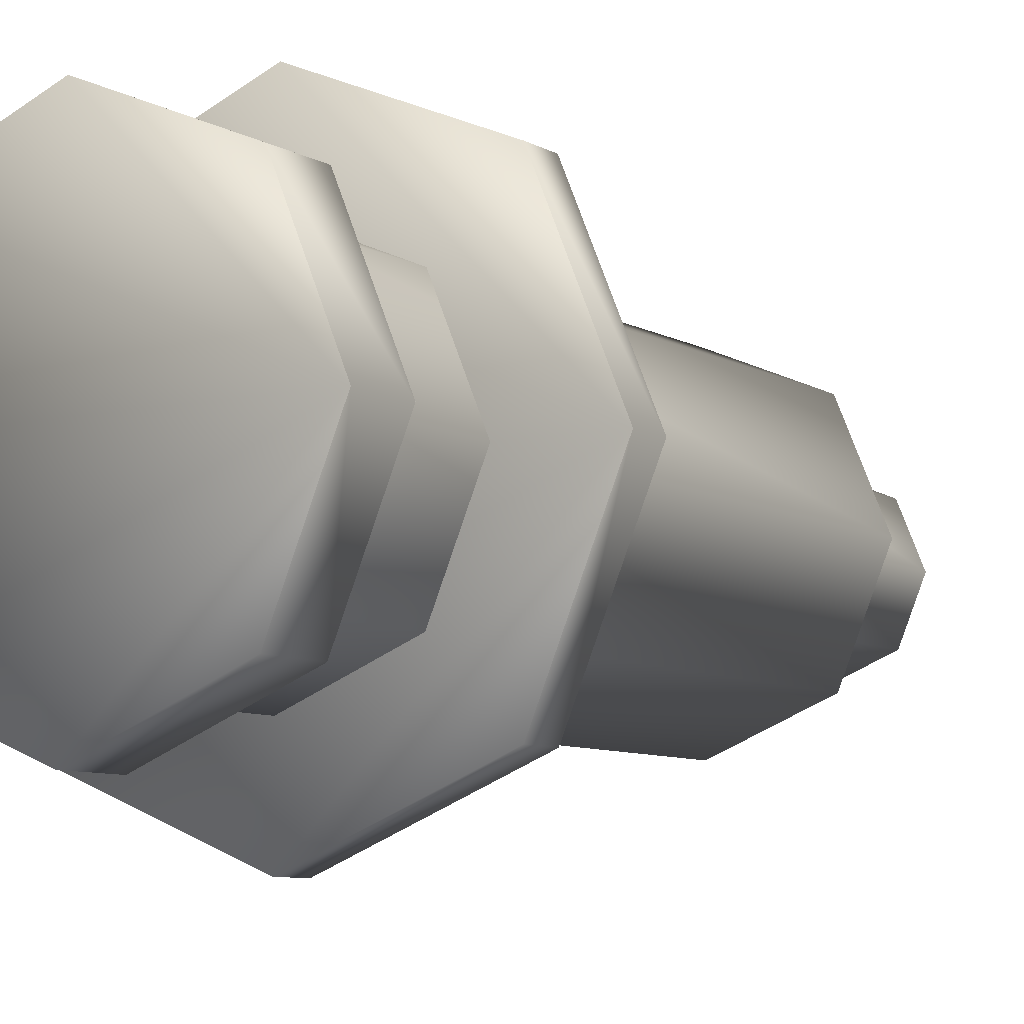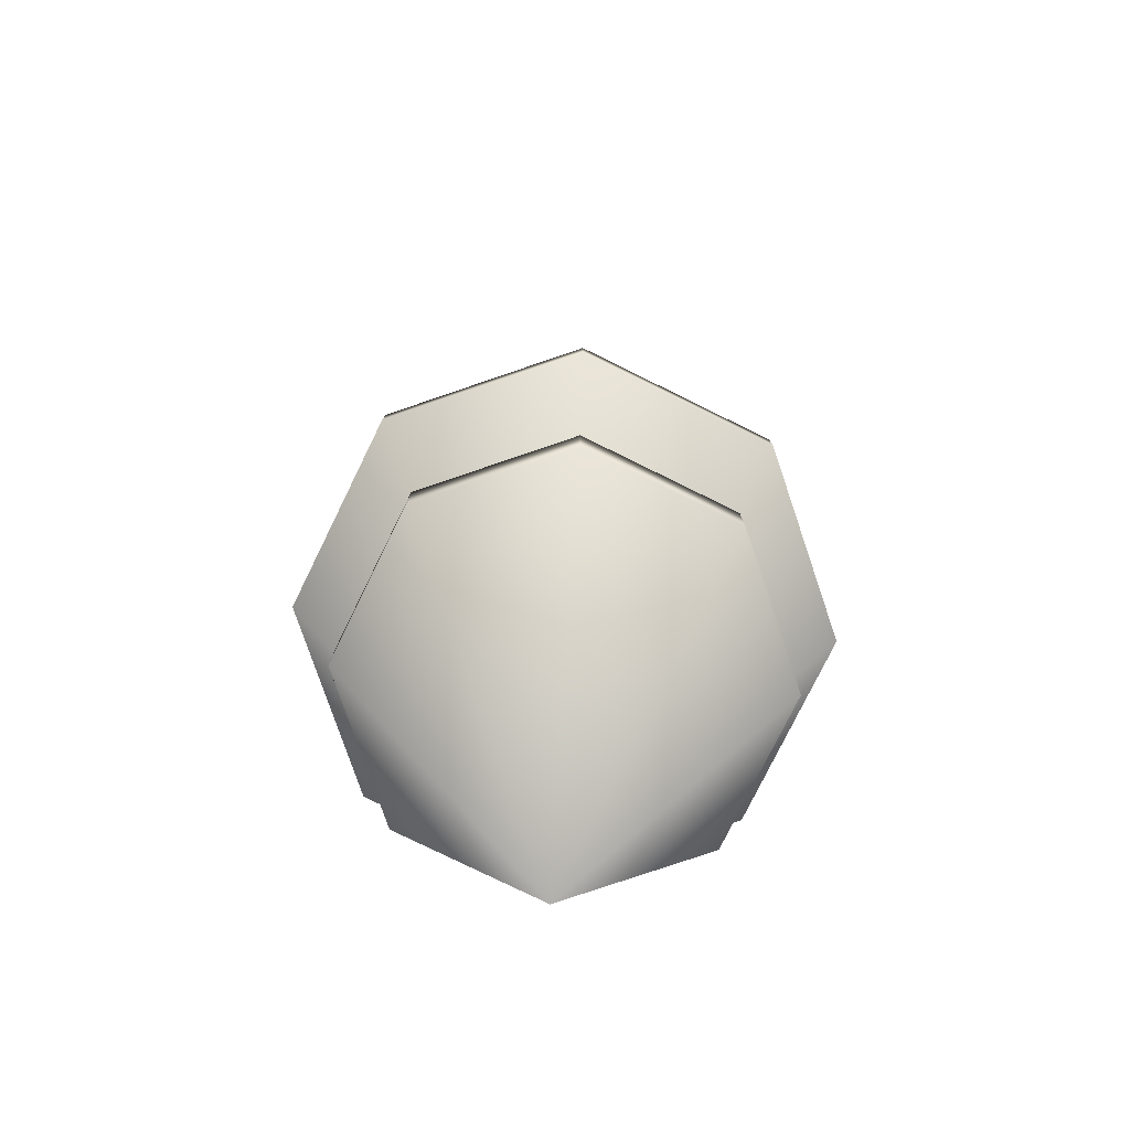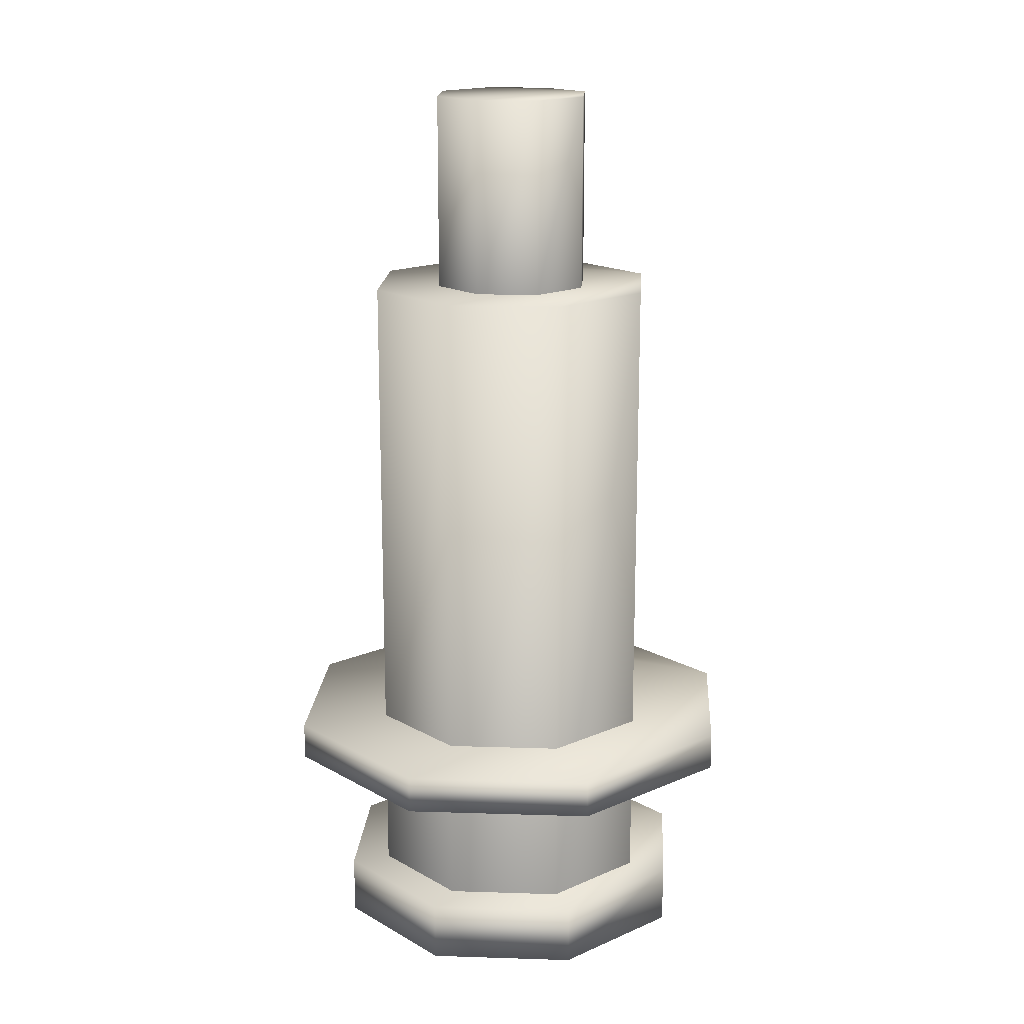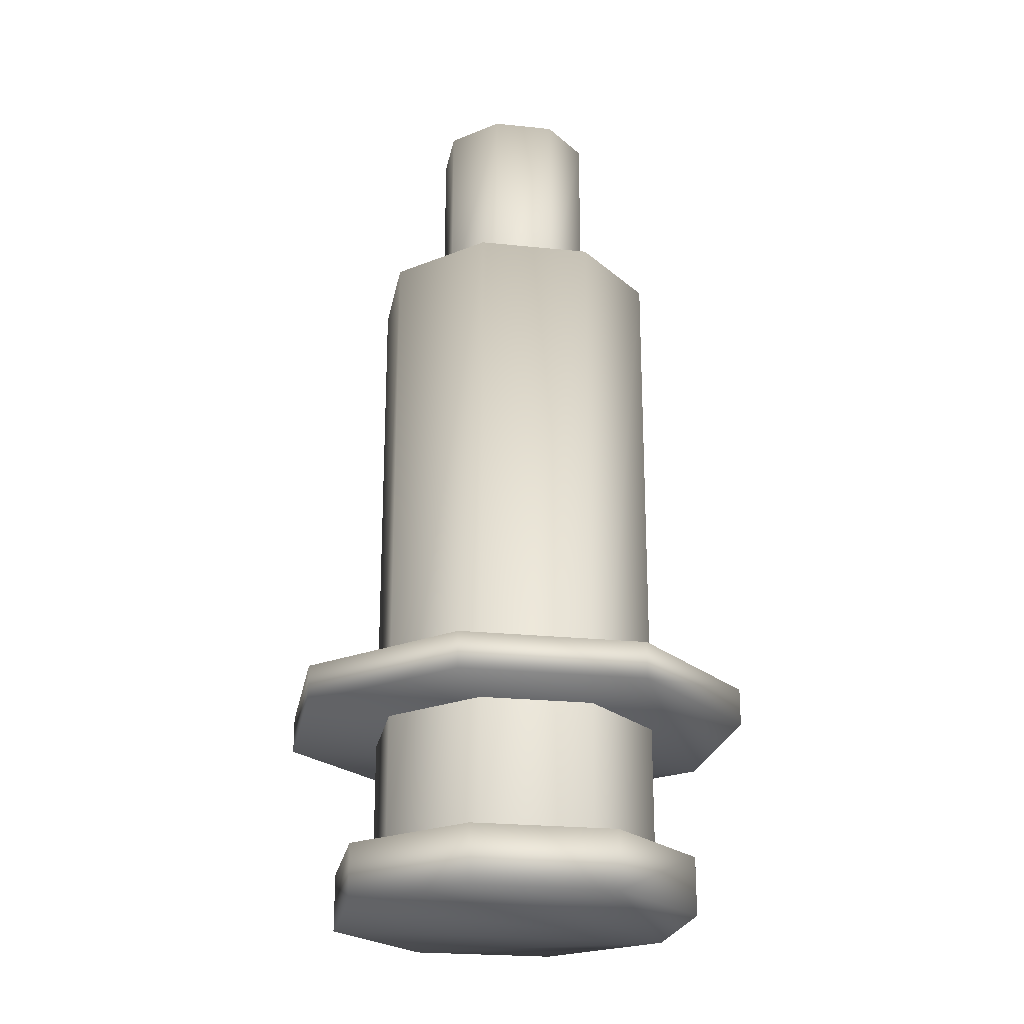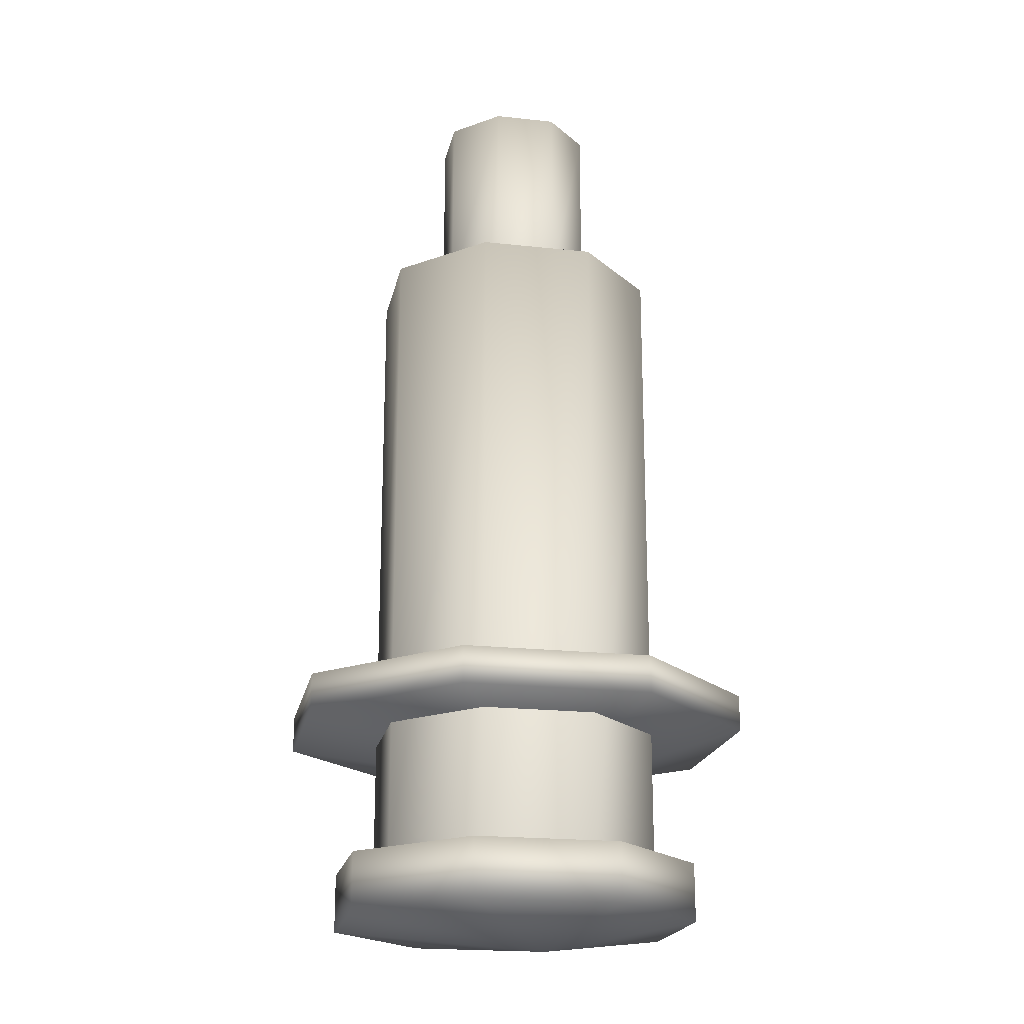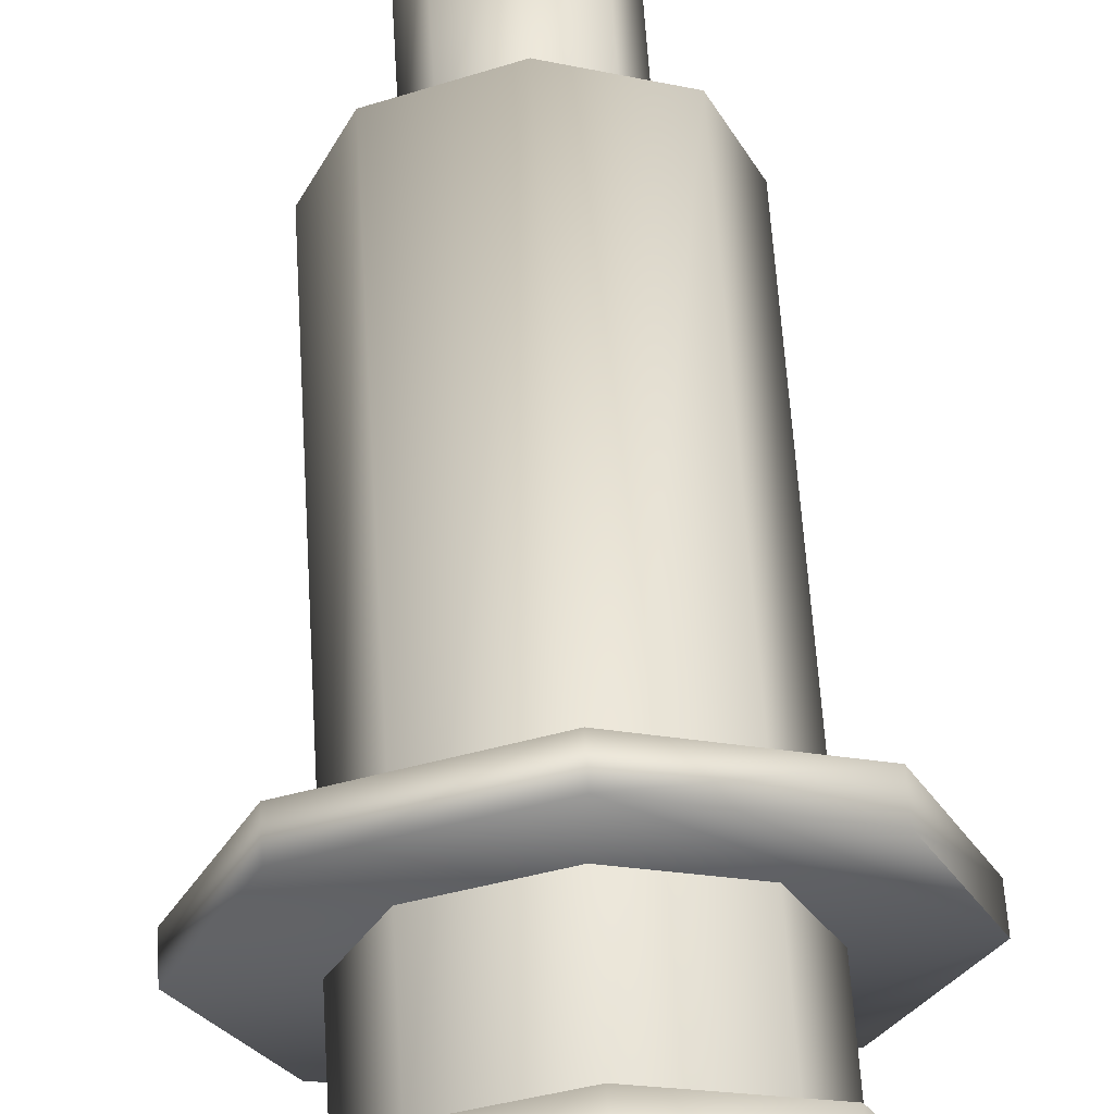
<metadata>
{"format":"obj","ext":"obj","renderer":"f3d","projection":"perspective","resolution":1024,"background":"white","views":[{"elev":-7.6,"azim":32.2,"up":"+Z"},{"elev":-78.3,"azim":-93.7,"up":"+Y"},{"elev":17.0,"azim":-18.8,"up":"+Y"},{"elev":-22.8,"azim":-32.7,"up":"+Y"},{"elev":-20.1,"azim":-78.9,"up":"+Y"},{"elev":62.9,"azim":-3.6,"up":"+Z"}]}
</metadata>
<code>
g deadBoltB_geo
v 0.05791 -0.144 -0.05791
v 0 -0.144 -0.0819
v -0.05791 -0.144 -0.05791
v -0.0819 -0.144 0
v -0.05791 -0.144 0.05791
v 0 -0.144 0.0819
v 0.05791 -0.144 0.05791
v 0.0819 -0.144 0
v 0.05791 0.2154 -0.05791
v 0 0.2154 -0.0819
v -0.05791 0.2154 -0.05791
v -0.0819 0.2154 0
v -0.05791 0.2154 0.05791
v 0 0.2154 0.0819
v 0.05791 0.2154 0.05791
v 0.0819 0.2154 0
v 0.0316 0.2154 -0.0316
v 0 0.2154 -0.04469
v -0.0316 0.2154 -0.0316
v -0.04469 0.2154 0
v -0.0316 0.2154 0.0316
v 0 0.2154 0.04469
v 0.0316 0.2154 0.0316
v 0.04469 0.2154 0
v 0.0316 0.3239 -0.0316
v 0 0.3239 -0.04469
v -0.0316 0.3239 -0.0316
v -0.04469 0.3239 0
v -0.0316 0.3239 0.0316
v 0 0.3239 0.04469
v 0.0316 0.3239 0.0316
v 0.04469 0.3239 0
v 0.09413 -0.06905 -0.09413
v 0 -0.06905 -0.1331
v -0.09413 -0.06905 -0.09413
v -0.1331 -0.06905 0
v -0.09413 -0.06905 0.09413
v 0 -0.06905 0.1331
v 0.09413 -0.06905 0.09413
v 0.1331 -0.06905 0
v 0.09413 -0.04863 -0.09413
v 0 -0.04863 -0.1331
v -0.09413 -0.04863 -0.09413
v -0.1331 -0.04863 0
v -0.09413 -0.04863 0.09413
v 0 -0.04863 0.1331
v 0.09413 -0.04863 0.09413
v 0.1331 -0.04863 0
v 0.07374 -0.1766 -0.07374
v 0 -0.1766 -0.1043
v -0.07374 -0.1766 -0.07374
v -0.1043 -0.1766 0
v -0.07374 -0.1766 0.07374
v 0 -0.1766 0.1043
v 0.07374 -0.1766 0.07374
v 0.1043 -0.1766 0
v 0.07374 -0.144 -0.07374
v 0 -0.144 -0.1043
v -0.07374 -0.144 -0.07374
v -0.1043 -0.144 0
v -0.07374 -0.144 0.07374
v 0 -0.144 0.1043
v 0.07374 -0.144 0.07374
v 0.1043 -0.144 0
v 0.05791 0.2154 -0.05791
v 0.0819 0.2154 0
v 0 0.2154 -0.0819
v -0.05791 0.2154 -0.05791
v -0.0819 0.2154 0
v -0.05791 0.2154 0.05791
v 0 0.2154 0.0819
v 0.05791 0.2154 0.05791
v 0.0316 0.3239 -0.0316
v 0.04469 0.3239 0
v 0 0.3239 -0.04469
v -0.0316 0.3239 -0.0316
v -0.04469 0.3239 0
v -0.0316 0.3239 0.0316
v 0 0.3239 0.04469
v 0.0316 0.3239 0.0316
v 0 -0.06905 -0.1331
v 0.1331 -0.06905 0
v 0.09413 -0.06905 -0.09413
v -0.09413 -0.06905 -0.09413
v -0.1331 -0.06905 0
v -0.09413 -0.06905 0.09413
v 0 -0.06905 0.1331
v 0.09413 -0.06905 0.09413
v 0.09413 -0.04863 -0.09413
v 0.1331 -0.04863 0
v 0 -0.04863 -0.1331
v -0.09413 -0.04863 -0.09413
v -0.1331 -0.04863 0
v -0.09413 -0.04863 0.09413
v 0 -0.04863 0.1331
v 0.09413 -0.04863 0.09413
v 0 -0.1766 -0.1043
v 0.1043 -0.1766 0
v 0.07374 -0.1766 -0.07374
v -0.07374 -0.1766 -0.07374
v -0.1043 -0.1766 0
v -0.07374 -0.1766 0.07374
v 0 -0.1766 0.1043
v 0.07374 -0.1766 0.07374
v 0.07374 -0.144 -0.07374
v 0.1043 -0.144 0
v 0 -0.144 -0.1043
v -0.07374 -0.144 -0.07374
v -0.1043 -0.144 0
v -0.07374 -0.144 0.07374
v 0 -0.144 0.1043
v 0.07374 -0.144 0.07374
g deadBoltB_geo_0
f 66 68 69
f 67 68 66
f 65 67 66
f 66 71 72
f 70 71 66
f 69 70 66
f 74 76 77
f 75 76 74
f 73 75 74
f 74 79 80
f 78 79 74
f 77 78 74
f 82 81 83
f 84 81 82
f 85 84 82
f 82 86 85
f 87 86 82
f 88 87 82
f 90 92 93
f 91 92 90
f 89 91 90
f 90 95 96
f 94 95 90
f 93 94 90
f 98 97 99
f 100 97 98
f 101 100 98
f 98 102 101
f 103 102 98
f 104 103 98
f 106 108 109
f 107 108 106
f 105 107 106
f 106 111 112
f 110 111 106
f 109 110 106
f 9 1 10
f 8 1 9
f 16 8 9
f 7 8 16
f 15 7 16
f 6 7 15
f 14 6 15
f 5 6 14
f 13 5 14
f 4 5 13
f 12 4 13
f 3 4 12
f 11 3 12
f 2 3 11
f 10 2 11
f 1 2 10
f 25 17 26
f 24 17 25
f 32 24 25
f 23 24 32
f 31 23 32
f 22 23 31
f 30 22 31
f 21 22 30
f 29 21 30
f 20 21 29
f 28 20 29
f 19 20 28
f 27 19 28
f 18 19 27
f 26 18 27
f 17 18 26
f 41 33 42
f 40 33 41
f 48 40 41
f 39 40 48
f 47 39 48
f 38 39 47
f 46 38 47
f 37 38 46
f 45 37 46
f 36 37 45
f 44 36 45
f 35 36 44
f 43 35 44
f 34 35 43
f 42 34 43
f 33 34 42
f 57 49 58
f 56 49 57
f 64 56 57
f 55 56 64
f 63 55 64
f 54 55 63
f 62 54 63
f 53 54 62
f 61 53 62
f 52 53 61
f 60 52 61
f 51 52 60
f 59 51 60
f 50 51 59
f 58 50 59
f 49 50 58

</code>
